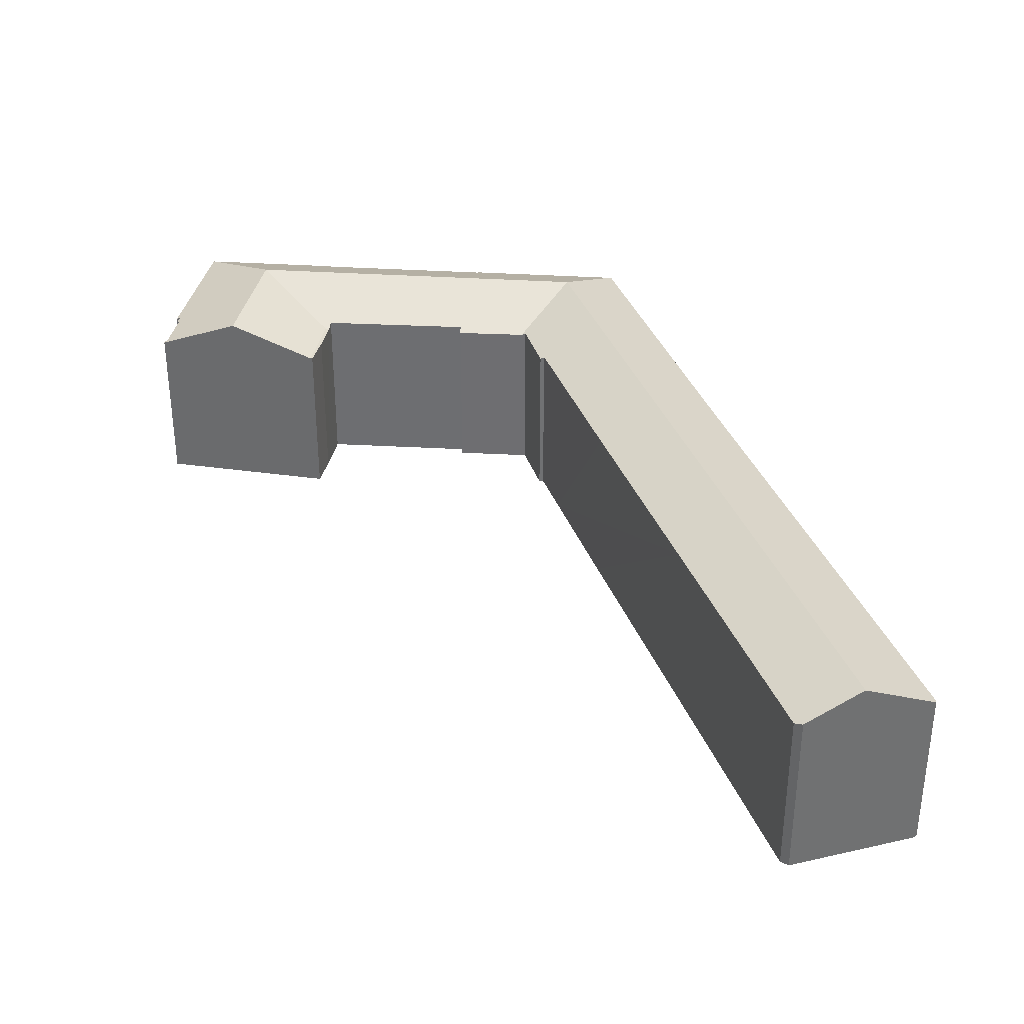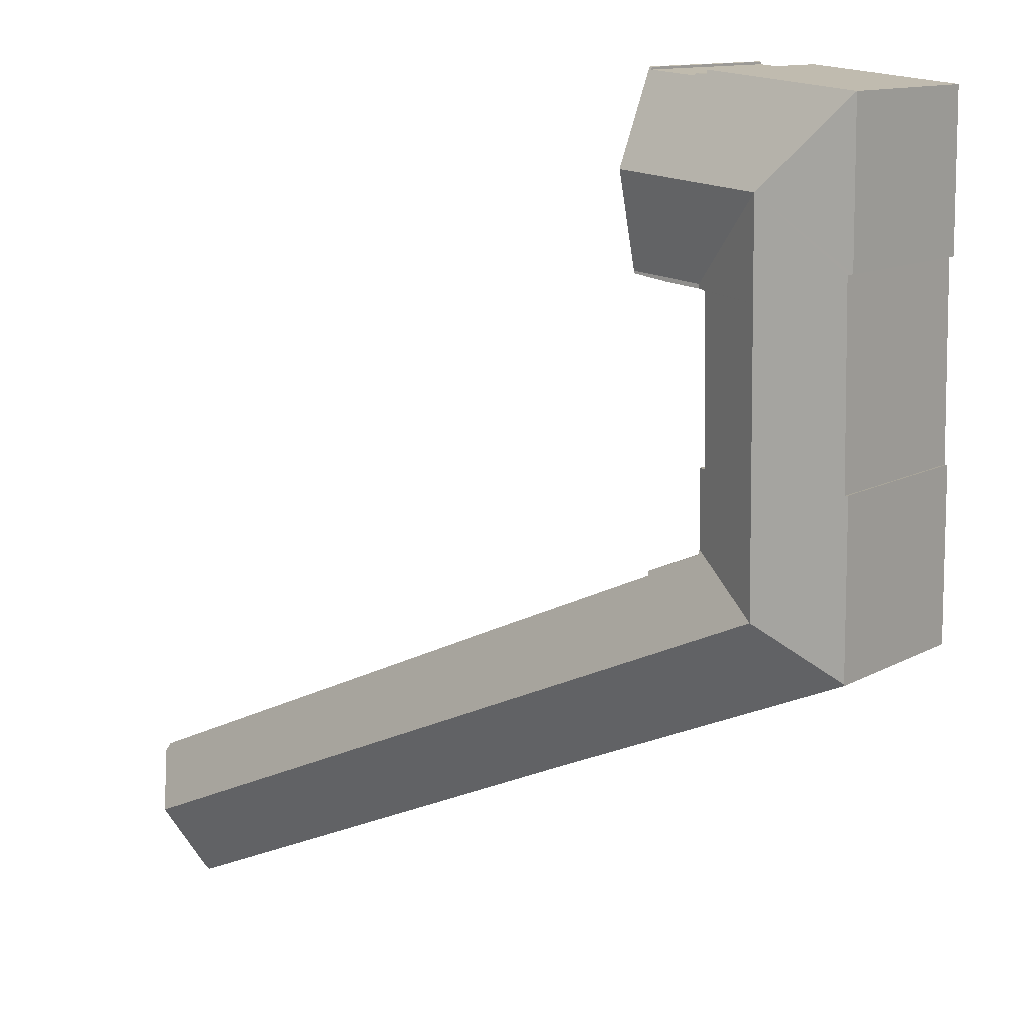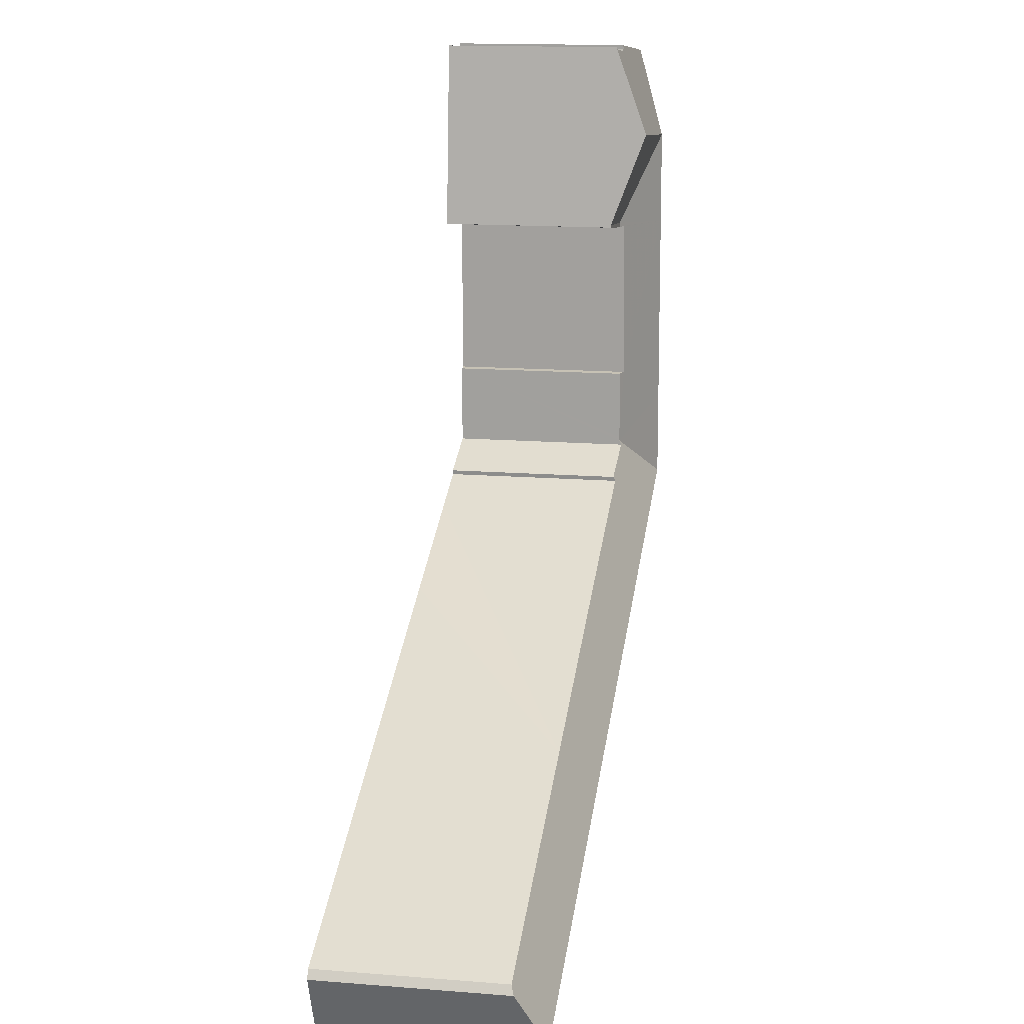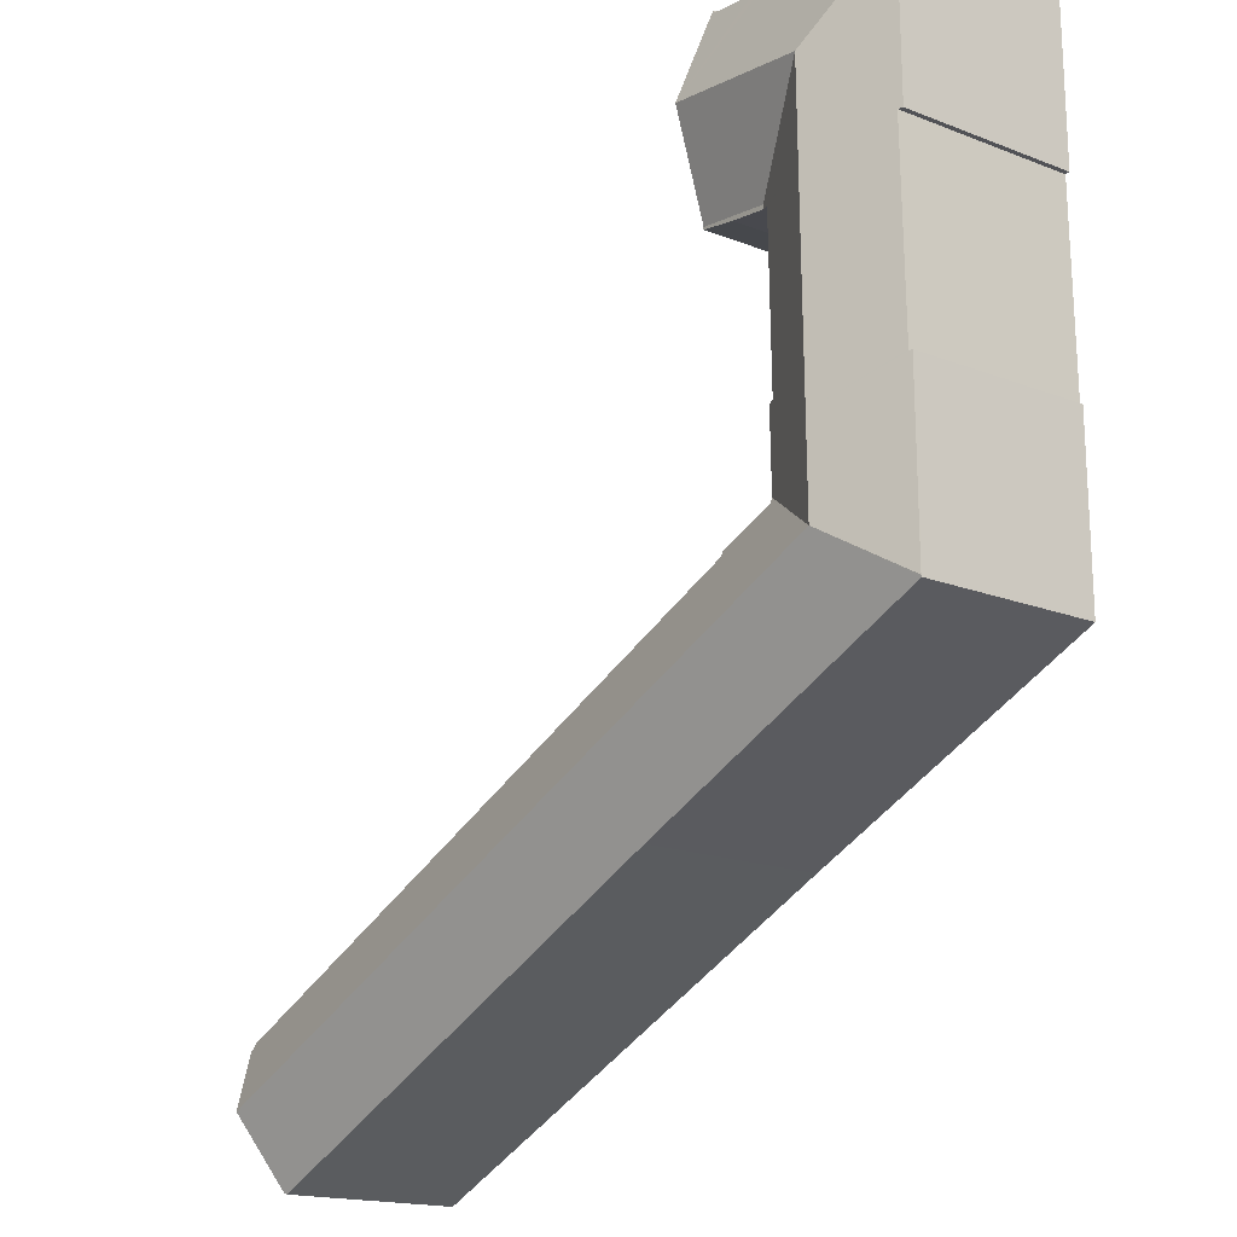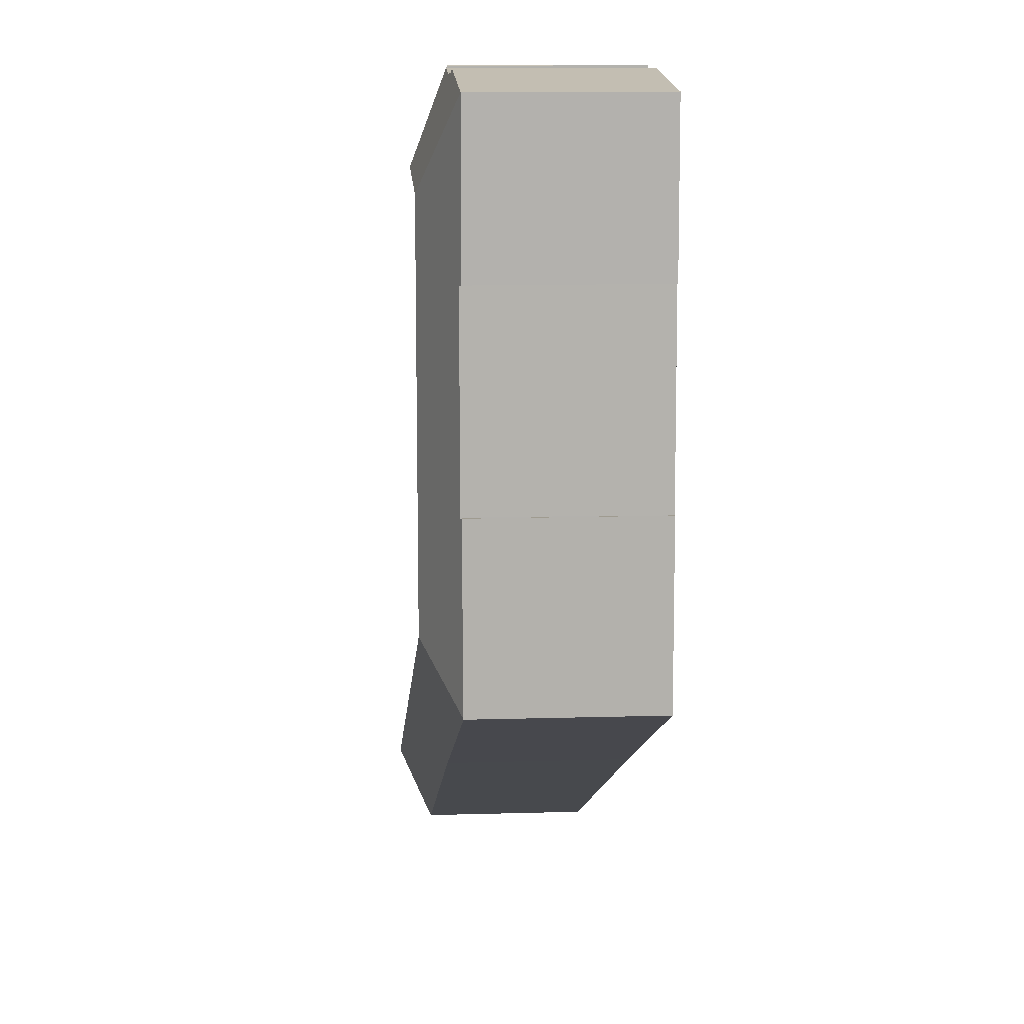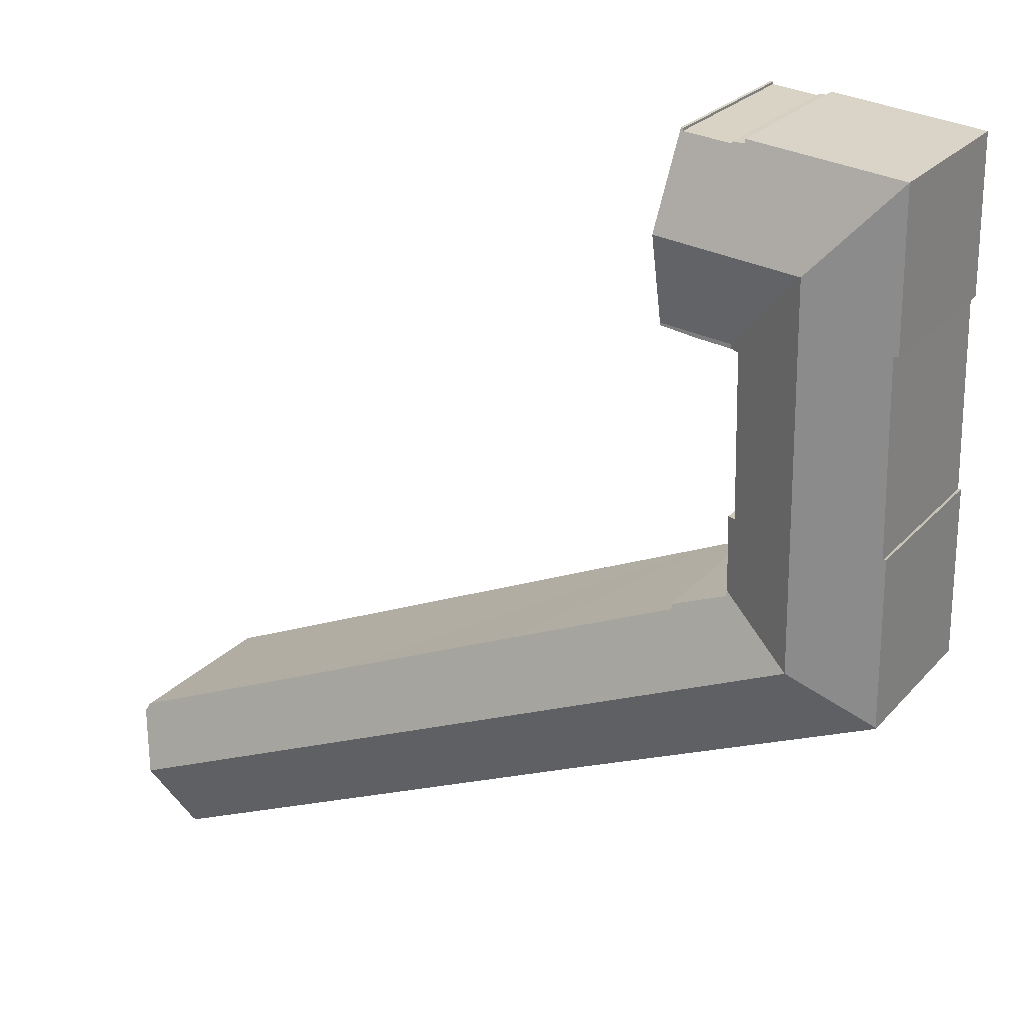
<metadata>
{"format":"obj","ext":"obj","renderer":"f3d","projection":"perspective","resolution":1024,"background":"white","views":[{"elev":35.1,"azim":95.6,"up":"+Y"},{"elev":12.4,"azim":-141.4,"up":"+Z"},{"elev":14.4,"azim":100.1,"up":"+Z"},{"elev":-16.9,"azim":-128.3,"up":"+Z"},{"elev":11.9,"azim":-94.0,"up":"+Z"},{"elev":25.1,"azim":-148.8,"up":"+Z"}]}
</metadata>
<code>
v  21.86 17.15 -2.754
v  70.24 14.96 -18.93
v  68.32 17.15 -23.55
v  69.89 14.73 -18.23
v  48.64 14.7 -8.621
v  31.64 14.67 -0.927
v  21.29 14.66 3.717
v  12.82 17.15 1.294
v  17.16 14.66 5.572
v  17.22 14.51 5.932
v  12.9 14.56 7.732
v  6.349 17.15 4.193
v  12.63 14.56 7.845
v  12.64 14.41 8.225
v  0 14.34 8.778e-16
v  0.001 14.38 0.126
v  12.73 14.36 -5.635
v  22.5 14.38 -9.957
v  25.15 14.39 -11.13
v  48.68 14.36 -21.75
v  65.69 14.34 -29.41
v  65.94 14.44 -29.27
v  6.751 17.15 35.09
v  0.293 14.35 29.59
v  0.432 14.34 42.12
v  0.645 14.5 29.56
v  6.65 17.15 27.34
v  0.596 14.49 26.78
v  0.369 14.47 14.02
v  6.441 17.15 11.3
v  0.368 14.47 13.93
v  0.132 14.36 13.97
v  18.33 17.15 36.16
v  17.5 14.46 43.37
v  17.7 14.45 43.39
v  17.49 14.53 43.17
v  13.67 14.52 42.84
v  13.36 14.46 42.99
v  12.73 14.44 42.97
v  12.74 14.33 43.27
v  13.27 17.15 35.69
v  13.64 14.46 43
v  13.17 14.29 27.94
v  19.01 14.29 28.48
v  19.03 14.29 28.29
v  16.15 14.29 27.89
v  13.16 14.29 27.6
v  12.65 14.41 8.516
v  12.15 14.66 14.43
v  12.8 14.37 14.37
v  12.46 14.6 27.54
v  17.5 -2.655e-15 43.37
v  17.7 -2.657e-15 43.39
v  12.15 -8.833e-16 14.43
v  12.8 -8.799e-16 14.37
v  0.368 -8.532e-16 13.93
v  0.132 -8.552e-16 13.97
v  0.432 -2.579e-15 42.12
v  12.74 -2.65e-15 43.27
v  12.73 -2.631e-15 42.97
v  13.64 -2.633e-15 43
v  13.36 -2.632e-15 42.99
v  17.49 -2.644e-15 43.17
v  13.67 -2.623e-15 42.84
v  18.33 -2.214e-15 36.16
v  19.01 -1.744e-15 28.48
v  19.03 -1.732e-15 28.29
v  12.46 -1.686e-15 27.54
v  12.64 -5.036e-16 8.225
v  12.63 -4.804e-16 7.845
v  12.65 -5.215e-16 8.516
v  17.16 -3.412e-16 5.572
v  17.22 -3.632e-16 5.932
v  16.15 -1.708e-15 27.89
v  13.16 -1.69e-15 27.6
v  0.645 -1.81e-15 29.56
v  0.293 -1.812e-15 29.59
v  12.9 -4.734e-16 7.732
v  21.29 -2.276e-16 3.717
v  31.64 5.676e-17 -0.927
v  48.64 5.279e-16 -8.621
v  69.89 1.116e-15 -18.23
v  70.24 1.159e-15 -18.93
v  65.94 1.793e-15 -29.27
v  68.32 1.442e-15 -23.55
v  65.69 1.801e-15 -29.41
v  48.68 1.332e-15 -21.75
v  25.15 6.816e-16 -11.13
v  22.5 6.097e-16 -9.957
v  12.73 3.45e-16 -5.635
v  0 0 0
v  0.001 -7.715e-18 0.126
v  0.369 -8.582e-16 14.02
v  0.596 -1.64e-15 26.78
g defaultobject
f 1 2 3
f 2 1 4
f 4 1 5
f 5 1 6
f 6 1 7
f 7 1 8
f 7 8 9
f 9 8 10
f 10 8 11
f 11 8 12
f 11 12 13
f 13 12 14
f 12 15 16
f 15 12 17
f 17 12 8
f 17 8 1
f 17 1 18
f 18 1 3
f 18 3 19
f 19 3 20
f 20 3 21
f 21 3 22
f 23 24 25
f 24 23 26
f 26 23 27
f 26 27 28
f 28 27 29
f 29 27 30
f 29 30 31
f 31 16 32
f 16 31 30
f 16 30 12
f 33 34 35
f 34 33 36
f 36 33 37
f 37 33 38
f 38 33 39
f 39 25 40
f 25 39 33
f 25 33 41
f 25 41 23
f 38 42 37
f 43 33 44
f 33 43 41
f 41 43 23
f 45 43 44
f 43 45 46
f 43 46 47
f 48 49 50
f 43 27 23
f 27 43 47
f 27 47 51
f 27 51 49
f 27 49 30
f 30 49 48
f 30 48 14
f 30 14 12
f 52 35 34
f 35 52 53
f 54 50 49
f 50 54 55
f 32 56 31
f 56 32 57
f 58 40 25
f 40 58 59
f 60 38 39
f 38 60 42
f 42 60 61
f 61 60 62
f 37 63 36
f 63 37 64
f 53 33 35
f 33 53 44
f 44 53 65
f 44 65 45
f 45 65 66
f 45 66 67
f 51 54 49
f 54 51 68
f 55 48 50
f 48 55 14
f 14 55 13
f 13 55 69
f 13 69 70
f 69 55 71
f 10 72 9
f 72 10 73
f 40 60 39
f 60 40 59
f 42 64 37
f 64 42 61
f 67 46 45
f 46 67 74
f 74 47 46
f 47 68 51
f 68 47 74
f 68 74 75
f 76 24 26
f 24 76 77
f 70 11 13
f 11 70 10
f 10 70 73
f 73 70 78
f 72 7 9
f 7 72 6
f 6 72 79
f 6 79 5
f 5 79 80
f 5 80 81
f 5 81 4
f 4 81 82
f 4 83 2
f 83 4 82
f 2 22 3
f 22 2 83
f 22 83 84
f 84 83 85
f 84 21 22
f 21 84 86
f 86 20 21
f 20 86 87
f 20 87 19
f 19 87 88
f 19 88 18
f 18 88 17
f 17 88 89
f 17 89 90
f 17 90 15
f 15 90 91
f 15 32 16
f 32 15 91
f 32 91 57
f 57 91 92
f 56 29 31
f 29 56 28
f 28 56 26
f 26 56 76
f 76 56 93
f 76 93 94
f 77 25 24
f 25 77 58
f 63 34 36
f 34 63 52
f 77 59 58
f 59 77 76
f 59 76 94
f 59 94 93
f 59 93 60
f 60 93 62
f 62 93 61
f 61 93 64
f 64 93 63
f 63 93 53
f 53 93 65
f 65 93 56
f 53 52 63
f 92 56 57
f 56 92 68
f 56 68 65
f 68 92 54
f 54 92 91
f 54 91 90
f 54 90 70
f 54 70 71
f 54 71 55
f 71 70 69
f 70 90 78
f 78 90 73
f 73 90 72
f 72 90 79
f 79 90 89
f 79 89 80
f 80 89 88
f 80 88 81
f 81 88 87
f 81 87 82
f 82 87 86
f 82 86 83
f 83 86 85
f 85 86 84
f 68 66 65
f 66 68 75
f 66 75 74
f 66 74 67

</code>
